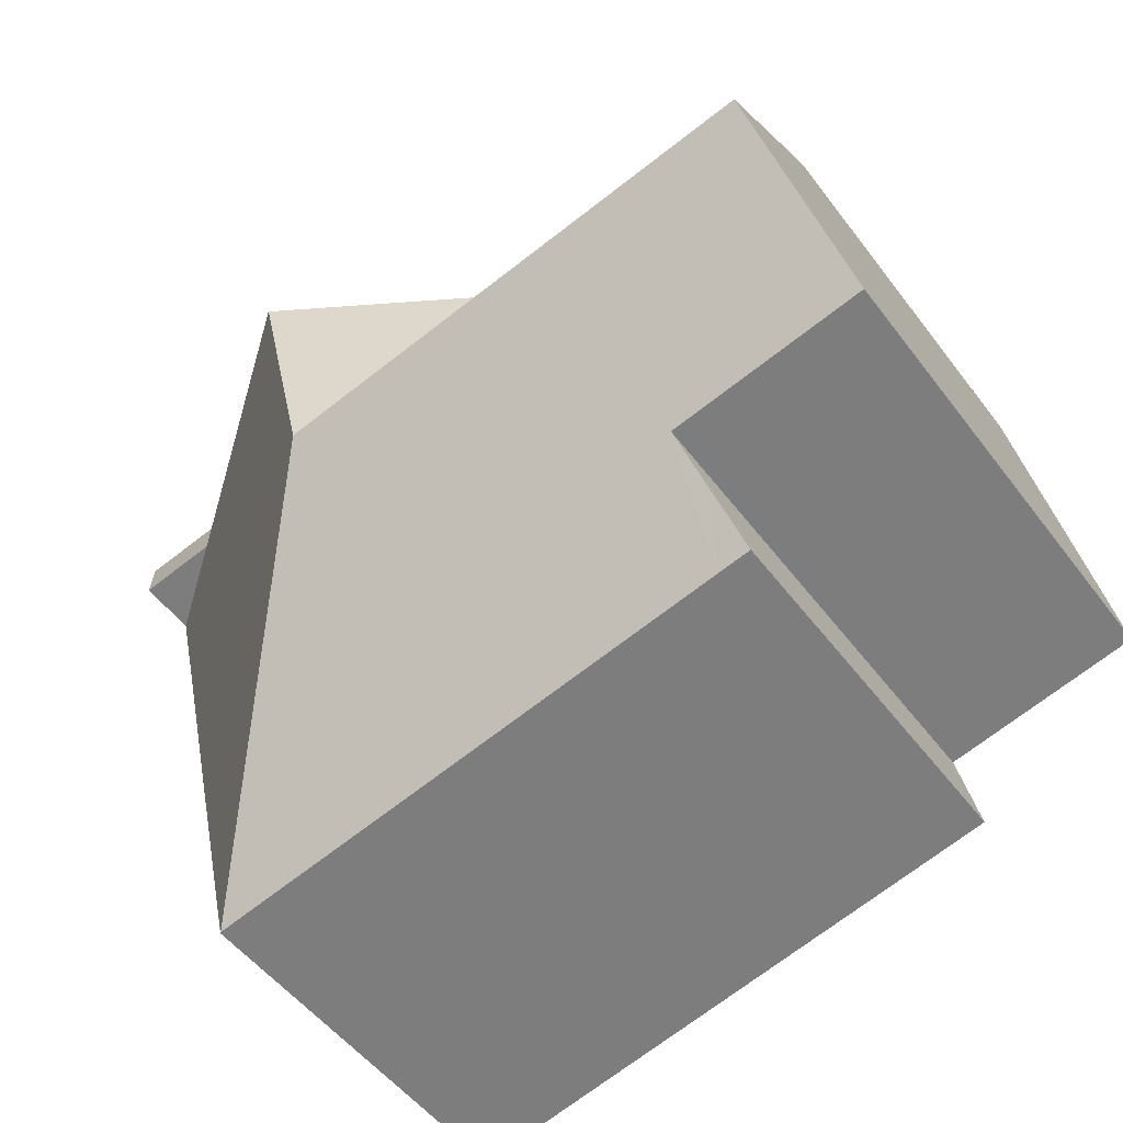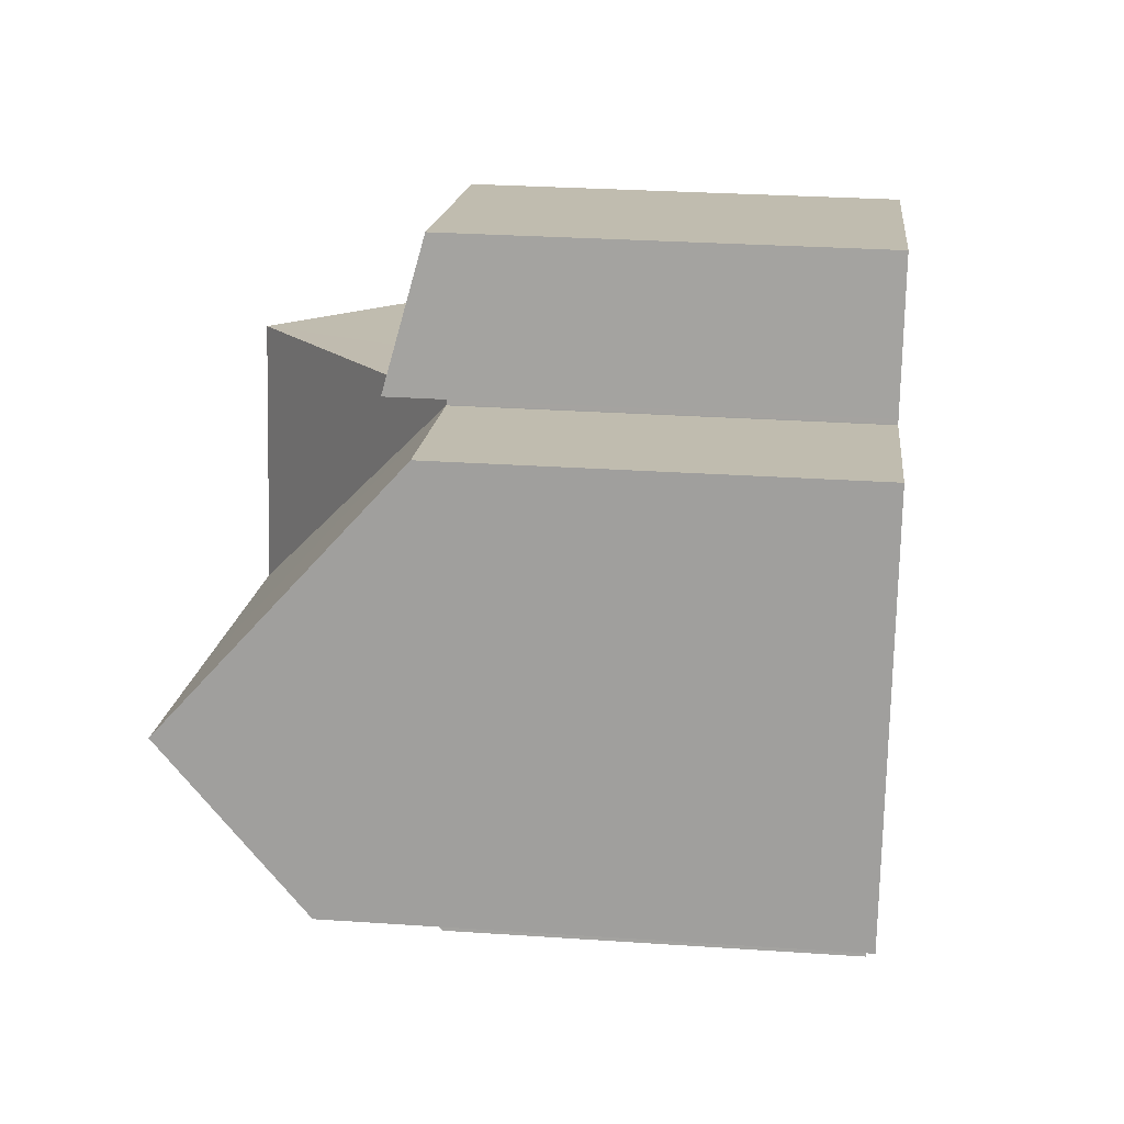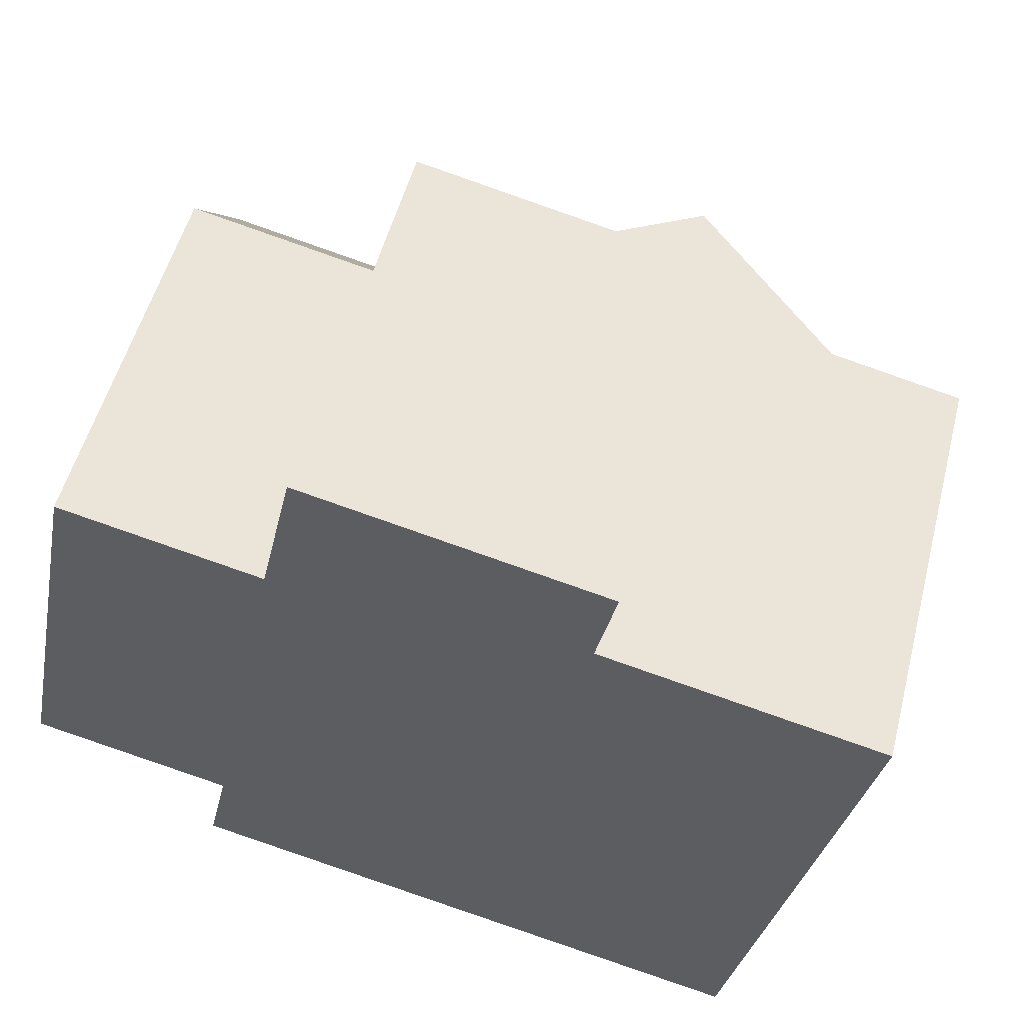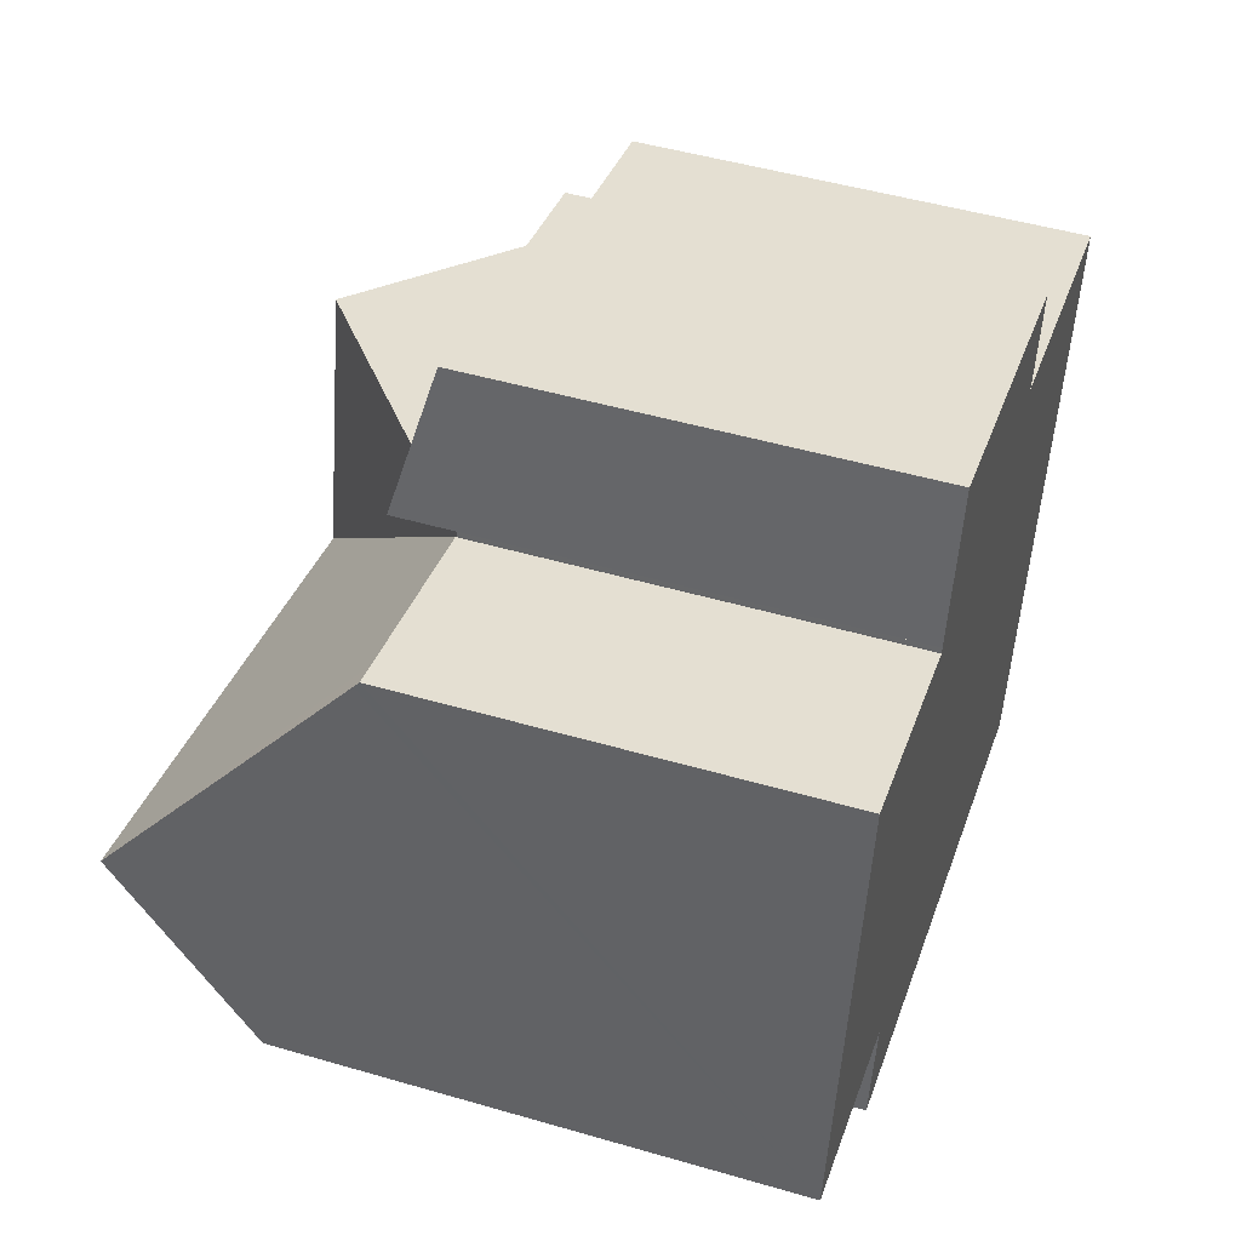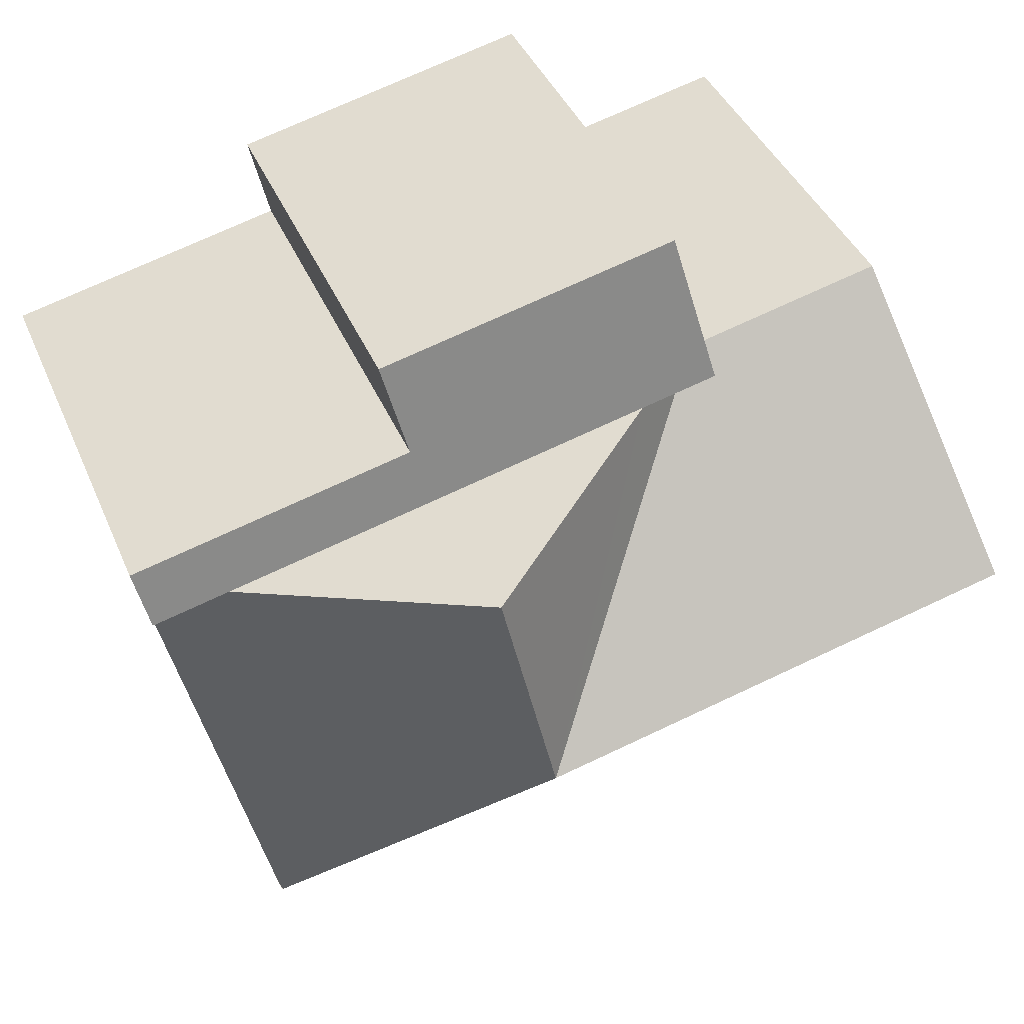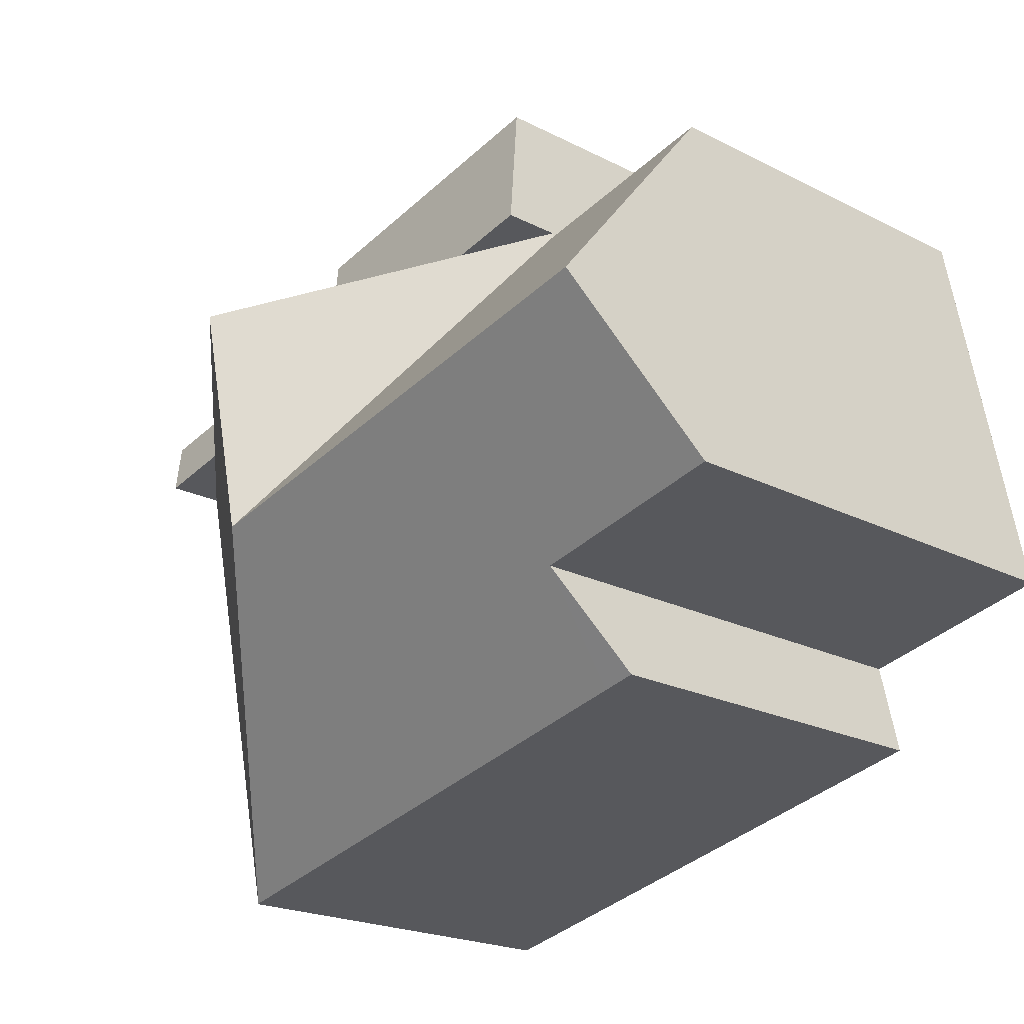
<metadata>
{"format":"obj","ext":"obj","renderer":"f3d","projection":"perspective","resolution":1024,"background":"white","views":[{"elev":-51.1,"azim":-144.4,"up":"+Z"},{"elev":28.8,"azim":-84.2,"up":"+Z"},{"elev":52.6,"azim":14.4,"up":"+Z"},{"elev":48.5,"azim":-72.0,"up":"+Z"},{"elev":41.1,"azim":158.2,"up":"+Z"},{"elev":-21.0,"azim":-132.6,"up":"+Z"}]}
</metadata>
<code>
v  1.944 7.421 7.468
v  1.486 7.516 7.461
v  1.507 7.421 7.567
v  0.579 11.6 2.906
v  4.095 11.6 2.107
v  5.148 7.421 6.74
v  9.63 11.6 0.849
v  5.245 7.421 6.718
v  5.248 7.407 6.733
v  5.267 7.407 6.816
v  6.706 8.515 6.489
v  10.7 11.6 5.58
v  14.7 8.515 4.672
v  16.14 7.408 4.345
v  14.23 7.407 -4.051
v  14 7.42 -5.015
v  14.21 7.408 -4.142
v  13.19 7.421 -4.831
v  3.971 7.421 -2.737
v  3.732 8.993 -0.848
v  3.556 8.293 -1.624
v  3.336 7.42 -2.593
v  3.439 8.993 -0.782
v  0.705 8.993 -0.16
v  0 8.993 5.507e-16
v  0.169 9.754 0.85
v  0 0 0
v  1.507 -4.633e-16 7.567
v  0.169 -5.205e-17 0.85
v  0.579 -1.779e-16 2.906
v  1.486 -4.569e-16 7.461
v  5.245 -4.114e-16 6.718
v  5.248 -4.123e-16 6.733
v  5.267 -4.174e-16 6.816
v  3.732 5.193e-17 -0.848
v  3.336 1.588e-16 -2.593
v  3.556 9.944e-17 -1.624
v  1.944 -4.573e-16 7.468
v  5.148 -4.127e-16 6.74
v  6.706 -3.973e-16 6.489
v  14.7 -2.861e-16 4.672
v  16.14 -2.661e-16 4.345
v  10.7 -3.417e-16 5.58
v  14.23 2.481e-16 -4.051
v  14.01 7.408 -5.019
v  14.21 2.536e-16 -4.142
v  14.01 3.073e-16 -5.019
v  14 3.071e-16 -5.015
v  13.19 2.958e-16 -4.831
v  3.971 1.676e-16 -2.737
v  3.439 4.788e-17 -0.782
v  0.705 9.797e-18 -0.16
v  5.427 8.327 7.518
v  5.267 8.515 6.816
v  5.879 7.795 9.51
v  11.49 7.795 8.235
v  10.7 8.515 5.58
v  11.12 8.236 6.584
v  11.35 7.963 7.604
v  16.38 8.236 5.389
v  16.14 8.515 4.345
v  11.12 -4.032e-16 6.584
v  11.35 -4.656e-16 7.604
v  11.49 -5.042e-16 8.235
v  16.38 -3.3e-16 5.389
v  5.879 -5.823e-16 9.51
v  5.427 -4.603e-16 7.518
g defaultobject
f 1 2 3
f 2 1 4
f 4 1 5
f 5 1 6
f 5 6 7
f 7 6 8
f 7 8 9
f 10 7 9
f 7 10 11
f 7 11 12
f 13 7 12
f 7 13 14
f 7 14 15
f 7 15 16
f 16 15 17
f 18 7 16
f 7 18 19
f 7 19 5
f 5 19 20
f 20 19 21
f 21 19 22
f 5 20 23
f 5 23 24
f 5 24 4
f 4 24 25
f 4 25 26
f 26 2 4
f 2 26 25
f 2 25 27
f 2 27 3
f 3 27 28
f 28 27 29
f 28 29 30
f 28 30 31
f 32 9 8
f 9 32 33
f 33 10 9
f 10 33 34
f 21 35 20
f 35 21 22
f 35 22 36
f 35 36 37
f 28 1 3
f 1 28 6
f 6 28 8
f 8 28 38
f 8 38 39
f 8 39 32
f 34 11 10
f 11 34 12
f 12 34 13
f 13 34 14
f 14 34 40
f 14 40 41
f 14 41 42
f 41 40 43
f 42 15 14
f 15 42 44
f 15 44 17
f 17 44 45
f 45 44 46
f 45 46 47
f 45 18 16
f 18 45 47
f 18 47 19
f 19 47 22
f 22 47 36
f 36 47 48
f 36 48 49
f 36 49 50
f 35 23 20
f 23 35 24
f 24 35 25
f 25 35 27
f 27 35 51
f 27 51 52
f 50 37 36
f 37 50 49
f 37 49 35
f 35 49 30
f 30 49 31
f 31 49 48
f 31 48 47
f 31 47 46
f 31 46 44
f 31 44 42
f 31 42 32
f 31 32 39
f 31 39 28
f 28 39 38
f 32 42 33
f 33 42 43
f 33 43 34
f 34 43 40
f 43 42 41
f 52 29 27
f 29 52 51
f 29 51 30
f 30 51 35
f 53 11 54
f 11 53 55
f 11 55 56
f 11 56 57
f 57 56 58
f 58 56 59
f 58 13 57
f 13 58 60
f 13 60 61
f 59 62 58
f 62 59 56
f 62 56 63
f 63 56 64
f 60 42 61
f 42 60 65
f 62 60 58
f 60 62 65
f 66 56 55
f 56 66 64
f 42 13 61
f 13 42 57
f 57 42 11
f 11 42 54
f 54 42 41
f 54 41 34
f 34 41 40
f 40 41 43
f 34 53 54
f 53 34 55
f 55 34 66
f 66 34 67
f 41 62 43
f 62 41 65
f 65 41 42
f 40 67 34
f 67 40 66
f 66 40 64
f 64 40 43
f 64 43 62
f 64 62 63

</code>
